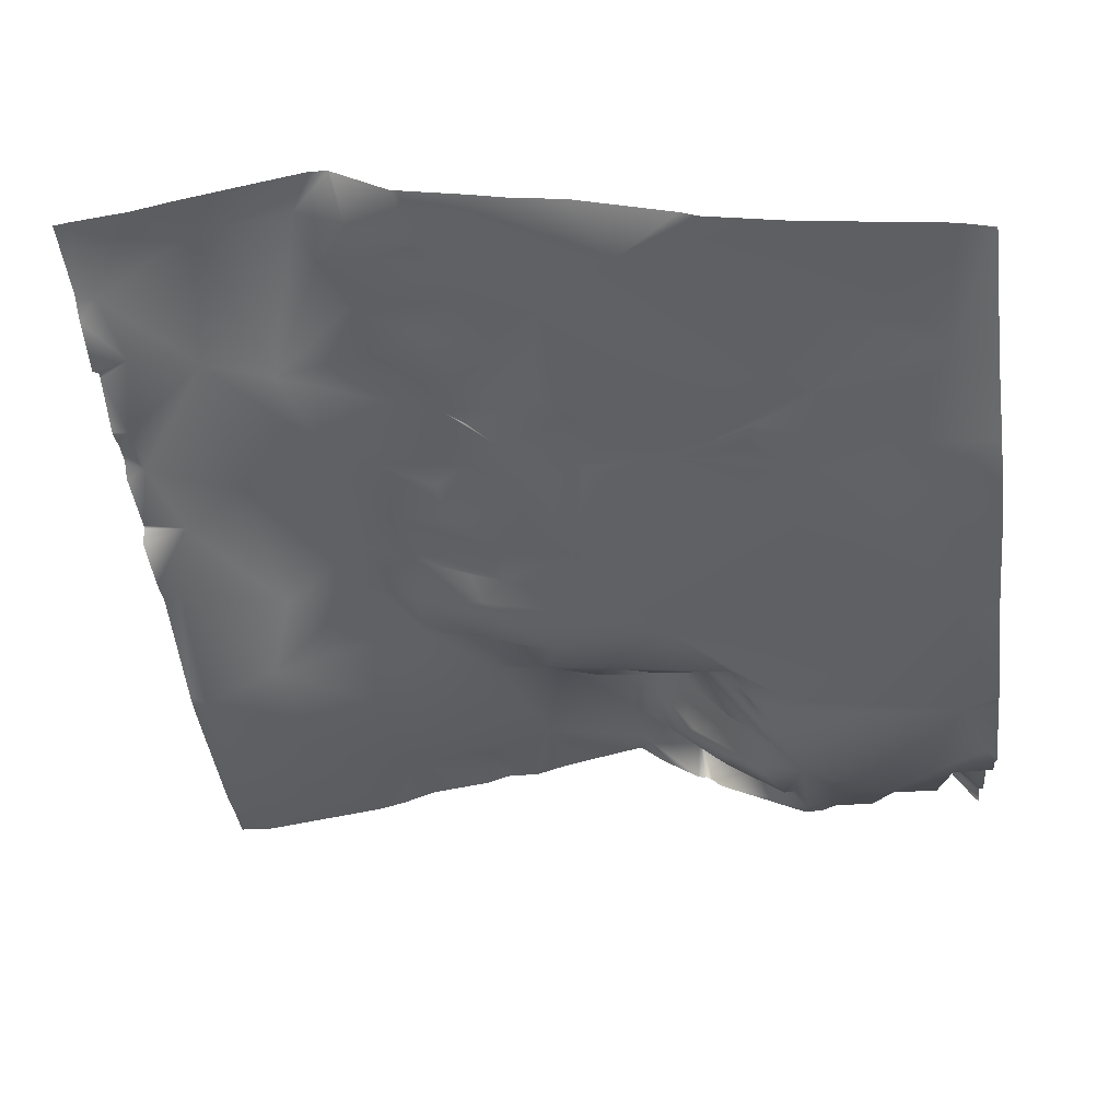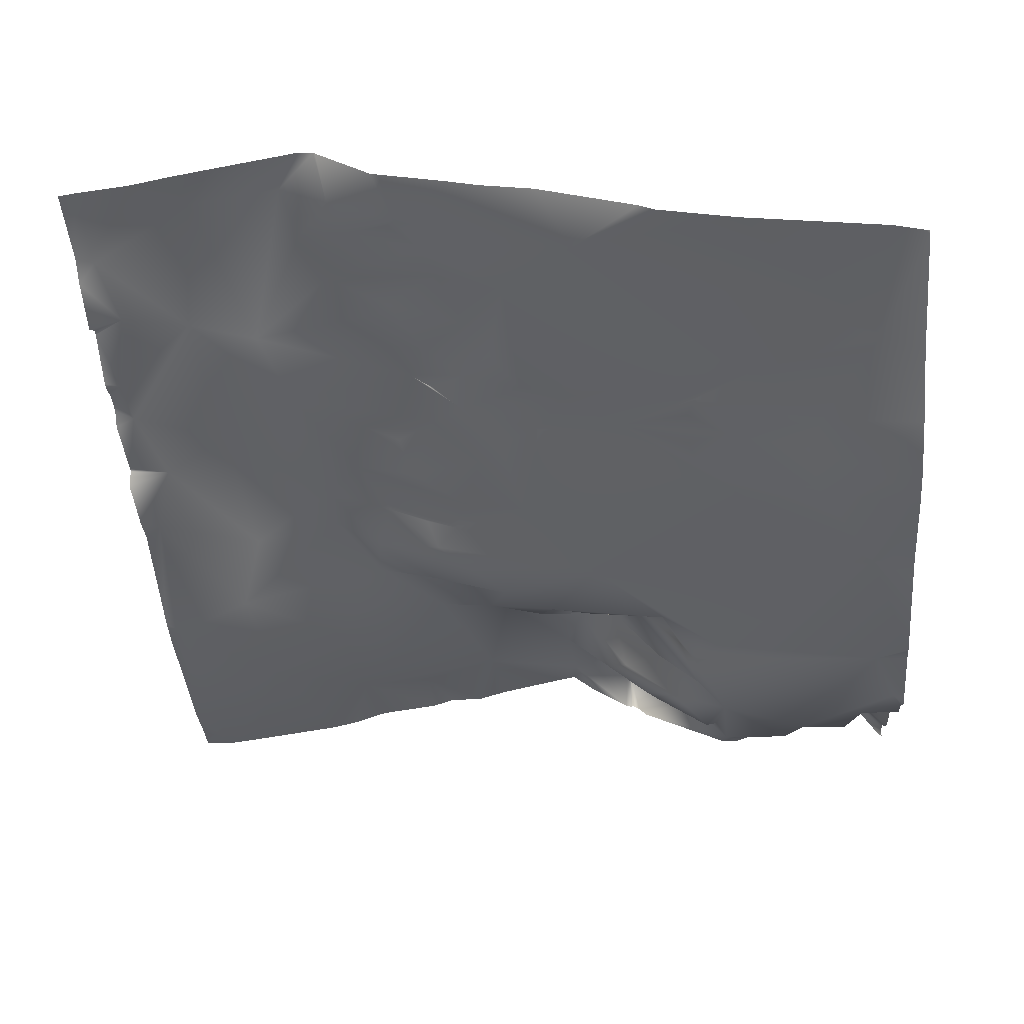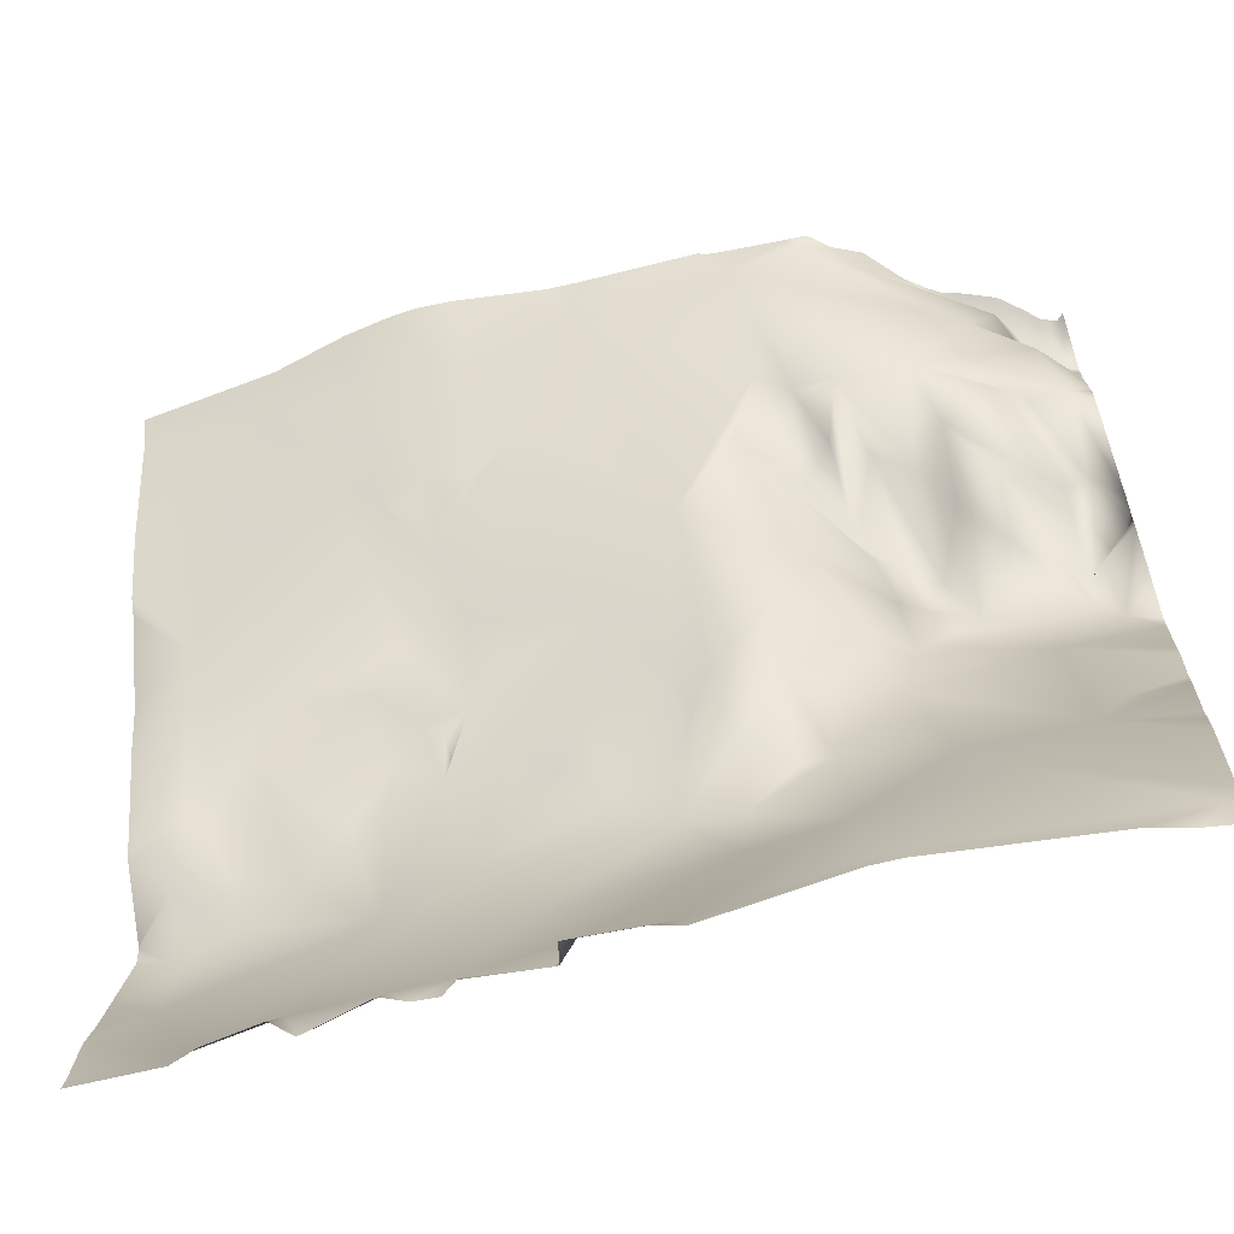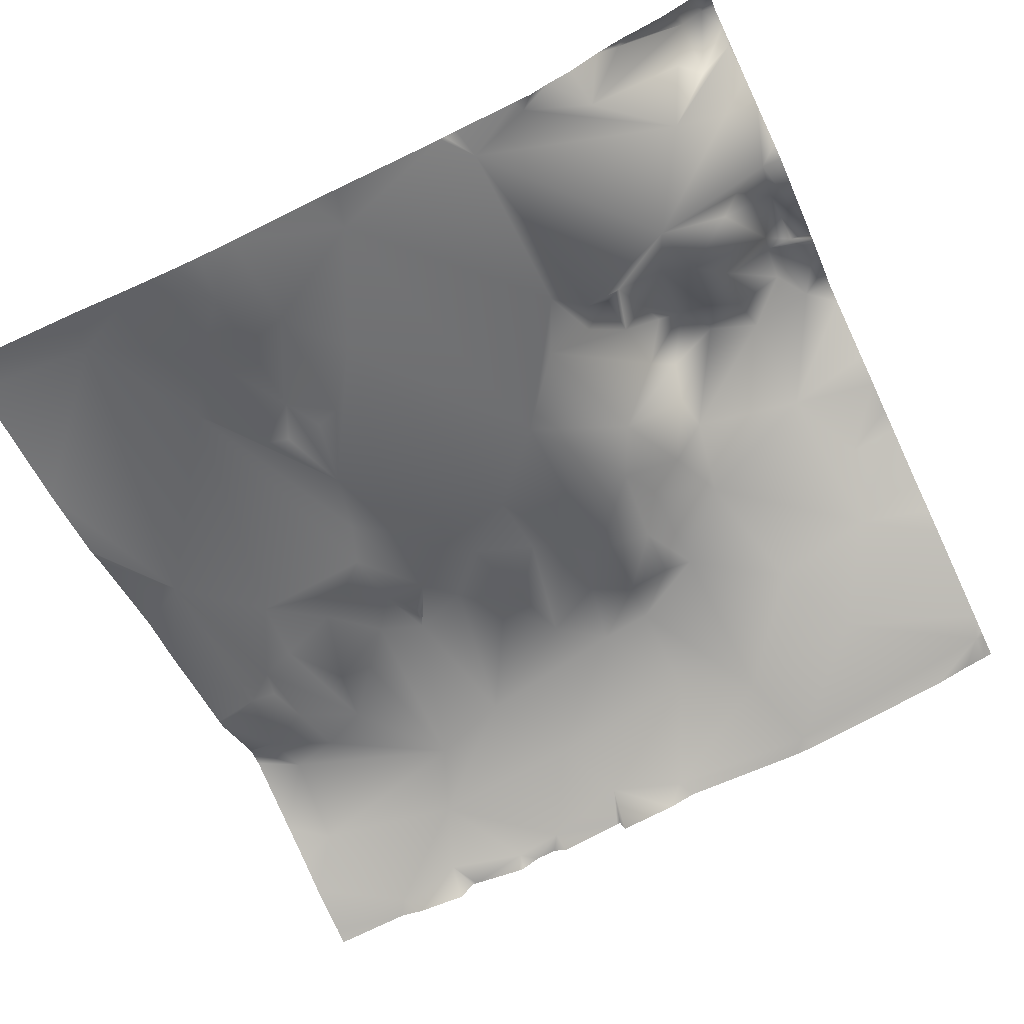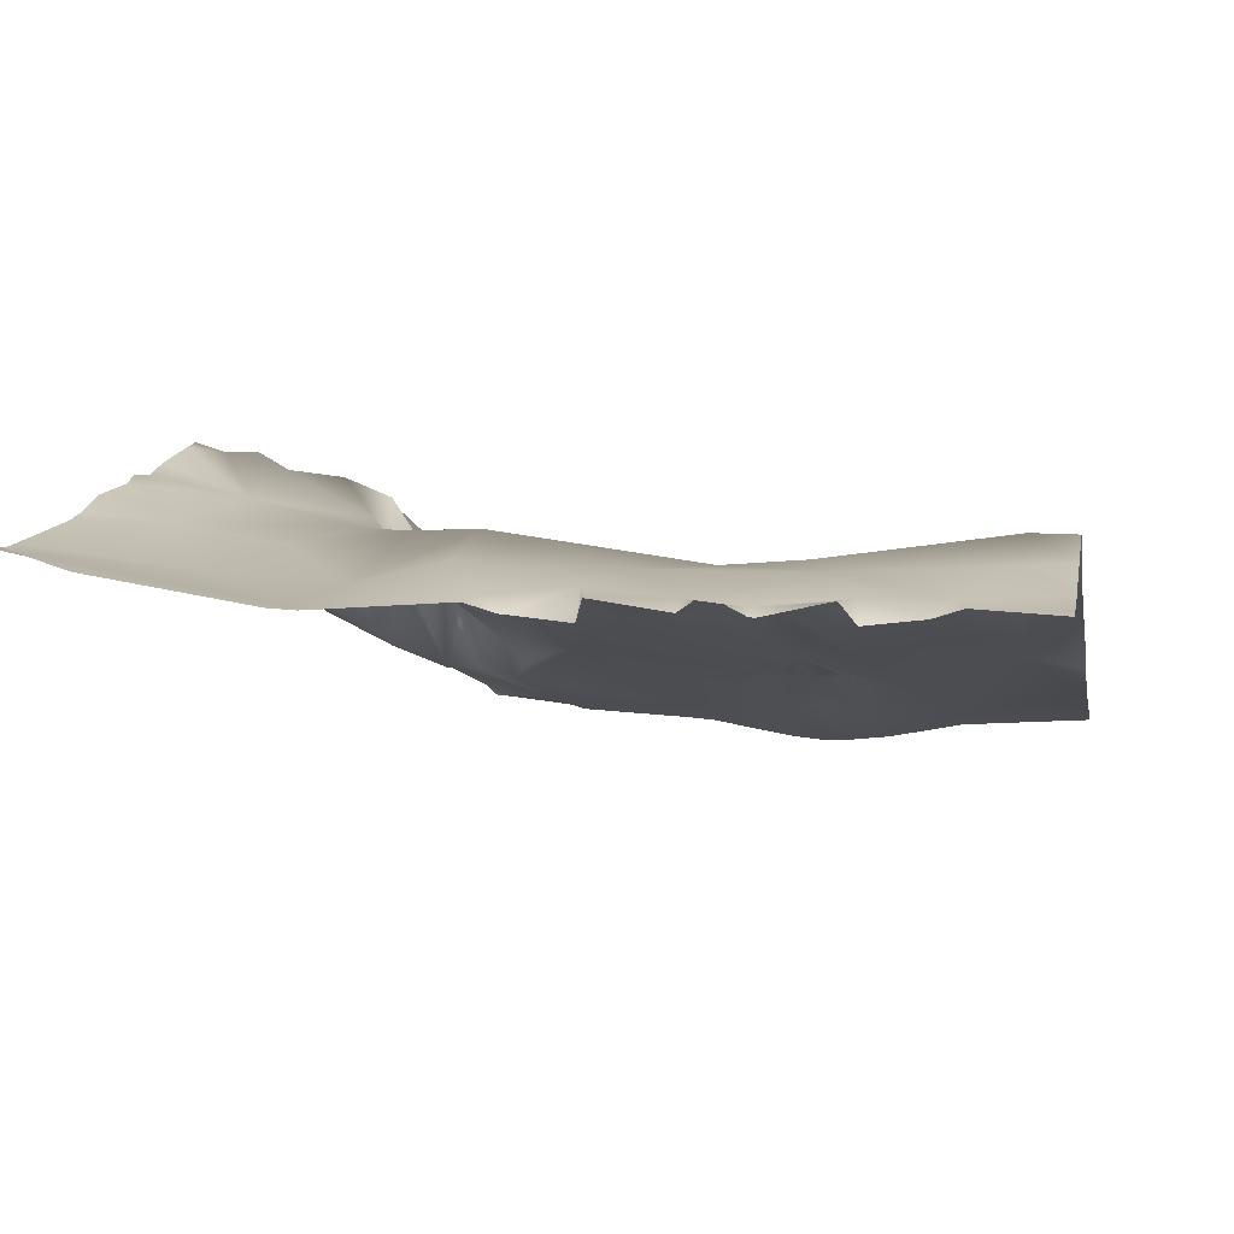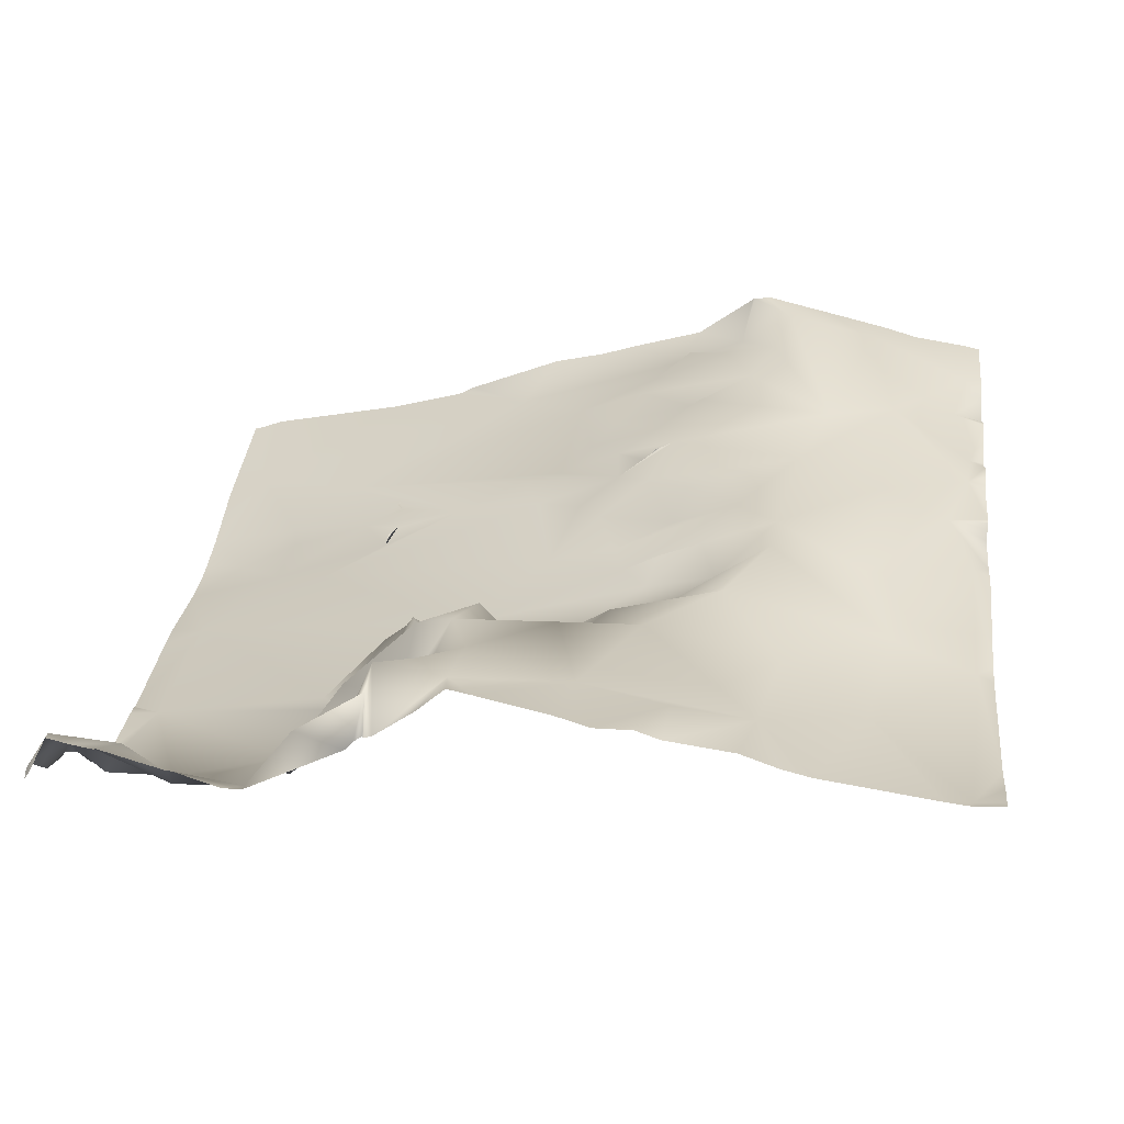
<metadata>
{"format":"obj","ext":"obj","renderer":"f3d","projection":"perspective","resolution":1024,"background":"white","views":[{"elev":-50.9,"azim":-83.2,"up":"+Y"},{"elev":-49.4,"azim":-85.3,"up":"+Y"},{"elev":-63.8,"azim":17.7,"up":"+Z"},{"elev":-71.0,"azim":25.1,"up":"+Y"},{"elev":4.1,"azim":-168.9,"up":"+Y"},{"elev":34.8,"azim":96.9,"up":"+Y"}]}
</metadata>
<code>
o lod_1_229_Cube.229
v -511 11.05 1224
v -511 14.32 1221
v -506.2 8.944 1229
v -499.7 13.02 1222
v -505.7 17.84 1187
v -504.8 0.9933 1248
v -513.8 1.044 1253
v -510 -5.961 1267
v -511 -13.23 1292
v -506.8 -10.34 1283
v -501.3 -11.68 1285
v -504.5 -10.87 1285
v -500.6 -23.21 1313
v -511 -20.44 1310
v -491.3 -15.44 1298
v -477.9 -23.66 1325
v -462.3 -4.375 1259
v -443.4 -13.79 1288
v -444.3 -22.45 1327
v -477.9 3.428 1242
v -497.6 5.505 1238
v -490.1 8.169 1232
v -476.4 8.804 1227
v -468.6 8.679 1224
v -449.3 -8.544 1275
v -430.3 -22.04 1332
v -386 8.518 1291
v -387.7 38.04 1250
v -401.3 28.49 1227
v -402.5 34.27 1249
v -392.9 31.09 1208
v -398.3 24.88 1192
v -422.2 20.98 1188
v -429.3 22.99 1216
v -426 24.56 1234
v -434.3 15.71 1230
v -443.1 16.2 1225
v -443 23.31 1201
v -459.7 24.08 1192
v -449.7 23.18 1202
v -458.8 15.4 1204
v -471.6 22.46 1191
v -468.5 17.43 1207
v -482 19.15 1200
v -485.1 11.22 1215
v -491.5 17 1212
v -494.6 18.04 1168
v -506.1 14.07 1148
v -486.9 15.72 1153
v -470 14.27 1148
v -384.4 19.35 1329
v -389.7 14.31 1329
v -401.8 2.082 1333
v -394.9 1.463 1323
v -400.9 -3.348 1311
v -416.2 -13.96 1325
v -405.5 -0.9682 1333
v -390 13.55 1317
v -389.1 4.733 1307
v -394.1 6.389 1289
v -386.5 22.86 1281
v -399 1.237 1286
v -391.8 19.69 1272
v -385.8 34.47 1266
v -392.1 36.78 1266
v -392.7 38.08 1257
v -404.3 20.96 1260
v -410.7 1.779 1277
v -402.8 11.46 1270
v -412.1 12.81 1265
v -413.6 32.62 1254
v -427.2 18.95 1243
v -441.4 5.389 1247
v -425.3 28.42 1250
v -447.1 6.512 1235
v -430.2 14.74 1256
v -418.7 27.13 1262
v -424.2 24.41 1264
v -432.4 16.13 1267
v -425.4 2.136 1274
v -418.2 10.25 1278
v -414 -7.066 1290
v -428.3 -11.07 1283
v -440 5.988 1273
v -436.5 -11.16 1283
v -432.3 -0.4937 1279
v -465.8 15.17 1216
v -461.4 9.707 1219
v -448.9 12.08 1216
v -435.1 11.99 1147
v -441.3 14.87 1165
v -412.4 16.63 1170
v -383.2 21.01 1150
v -459 19.16 1171
v -381.7 18.51 1319
v -510.9 14.92 1220
v -512.6 15.55 1217
v -516.2 9.247 1230
v -522.3 13.02 1222
v -523.7 19.38 1181
v -517.1 1.96 1244
v -515.1 -10.34 1283
v -520.7 -11.68 1285
v -517.5 -10.87 1285
v -521.4 -23.21 1313
v -530.7 -15.44 1298
v -511.1 -28.24 1324
v -544.1 -23.66 1325
v -559.7 -4.375 1259
v -544.1 3.428 1242
v -524.4 5.505 1238
v -531.9 8.169 1232
v -545.6 8.804 1227
v -553.4 8.679 1224
v -562.3 24.08 1192
v -563.2 15.4 1204
v -550.9 21.23 1195
v -553.5 17.43 1207
v -540 19.15 1200
v -536.9 11.22 1215
v -530.5 17 1212
v -530 18 1165
v -517.1 12.82 1147
v -535.5 14.33 1151
v -552 14.27 1148
v -556.2 15.17 1216
v -560.6 9.707 1219
v -563 19.16 1171
v -381.2 34.37 1255
v -381.2 27.48 1264
v -381.2 27.41 1266
v -381.2 26.89 1266
v -381.2 40.23 1249
v -381.2 39.23 1245
v -381.2 35.84 1229
v -381.2 33.53 1222
v -381.2 33.76 1214
v -381.2 31.89 1209
v -381.2 30.09 1194
v -381.2 27.09 1186
v -381.2 21.69 1150
v -381.2 21.76 1151
v -381.2 22.24 1156
v -381.2 25.55 1180
v -381.2 21.76 1149
v -381.2 22.22 1144
v -383.4 21.45 1144
v -396.9 17.75 1144
v -432.6 11.85 1144
v -388.5 20.41 1144
v -438.6 11.49 1144
v -467.9 13.33 1144
v -474.4 11.4 1144
v -488 9.954 1144
v -489.2 14.25 1144
v -490.1 14.21 1144
v -505.3 11.91 1144
v -508.6 14.15 1144
v -513.5 13.56 1144
v -517.7 11.41 1144
v -531.8 14.13 1144
v -532.8 14.22 1144
v -519 11.31 1144
v -571.9 4.374 1240
v -571.9 1.314 1252
v -571.9 7.178 1232
v -571.9 11.85 1217
v -571.9 12.5 1215
v -571.9 22.84 1202
v -571.9 23.64 1197
v -571.9 19.28 1178
v -571.9 23.22 1201
v -571.9 17.01 1168
v -536.2 10.11 1144
v -548.2 11.46 1144
v -571.9 14.68 1160
v -571.9 12.97 1147
v -554.1 13.33 1144
v -571.9 12.21 1144
v -381.2 18.83 1319
v -381.2 18.91 1320
v -381.2 19.03 1319
v -381.2 11.62 1290
v -381.2 11.46 1295
v -381.2 14.81 1304
v -389.7 6.034 1334
v -393.4 2.555 1334
v -386 9.77 1334
v -382.9 11.3 1334
v -381.2 19.63 1324
v -381.2 20.79 1329
v -381.2 11.29 1333
v -381.2 10 1334
v -401.2 -1.092 1334
v -381.2 14.83 1305
v -381.2 16.58 1311
v -381.2 23.56 1269
v -381.2 25.71 1268
v -431.4 -22.83 1334
v -445.6 -24.45 1334
v -427.3 -22.46 1334
v -423.1 -18.49 1334
v -410.7 -7.359 1334
v -406.8 -3.984 1334
v -403.8 -1.839 1334
v -417.3 -15.4 1334
v -448.5 -24.94 1334
v -449.6 -25.54 1334
v -509.1 -31.89 1334
v -501 -31.06 1334
v -515.3 -31.65 1334
v -475.3 -27.04 1334
v -482.1 -27.64 1334
v -541.9 -27.44 1334
v -524.9 -30.66 1334
v -571 -25.72 1334
v -571.9 -25.45 1334
v -571.9 -25.3 1333
v -571.9 -22.66 1327
v -571.9 -15.73 1296
v -571.9 -10.43 1278
v -571.9 -8.288 1274
f 1 96 2
f 3 96 1
f 3 97 96
f 3 1 98
f 3 4 97
f 4 5 97
f 5 100 97
f 6 3 7
f 6 7 8
f 15 6 8
f 9 10 8
f 11 10 9
f 11 8 10
f 15 8 11
f 11 12 10
f 13 11 9
f 13 15 11
f 13 9 14
f 16 15 13
f 13 14 107
f 107 210 13
f 16 210 213
f 16 17 15
f 18 17 16
f 19 18 16
f 17 20 15
f 15 20 6
f 20 21 6
f 21 3 6
f 21 4 3
f 22 4 21
f 20 22 21
f 23 22 20
f 24 23 20
f 17 24 20
f 25 17 18
f 27 183 197
f 29 30 28
f 29 135 136
f 31 32 29
f 32 92 33
f 29 32 34
f 32 33 34
f 29 34 35
f 35 34 36
f 34 37 36
f 34 38 37
f 33 38 34
f 33 91 38
f 38 91 39
f 38 39 40
f 40 39 41
f 41 39 42
f 41 42 43
f 43 42 44
f 44 42 5
f 44 5 46
f 45 44 46
f 42 47 5
f 47 122 5
f 47 48 122
f 47 49 48
f 48 157 158
f 49 156 48
f 49 154 155
f 52 188 51
f 53 187 52
f 51 58 52
f 52 58 54
f 54 55 56
f 52 54 56
f 52 56 57
f 53 52 57
f 57 203 204
f 54 58 55
f 95 55 58
f 95 59 55
f 55 59 82
f 27 185 184
f 197 61 27
f 27 61 60
f 61 62 60
f 61 63 62
f 198 64 61
f 61 64 63
f 64 132 65
f 64 65 63
f 28 66 65
f 28 30 66
f 66 30 67
f 62 63 68
f 68 63 69
f 63 65 69
f 65 66 69
f 66 67 69
f 67 70 69
f 69 70 68
f 70 67 71
f 67 30 71
f 30 29 35
f 30 35 71
f 71 35 72
f 74 71 72
f 35 36 72
f 72 36 73
f 73 36 75
f 74 72 73
f 76 74 73
f 77 74 76
f 77 71 74
f 70 71 77
f 68 70 81
f 77 76 78
f 80 78 79
f 80 77 78
f 81 77 80
f 81 70 77
f 82 68 81
f 81 80 83
f 82 81 83
f 62 68 82
f 60 62 82
f 27 60 82
f 59 27 82
f 55 82 19
f 26 55 19
f 56 55 26
f 82 85 19
f 19 85 18
f 56 202 206
f 57 205 53
f 80 79 83
f 78 76 79
f 79 76 25
f 76 73 25
f 73 17 25
f 18 84 25
f 85 84 18
f 82 83 85
f 83 86 85
f 86 83 79
f 86 84 85
f 86 79 84
f 84 79 25
f 4 46 5
f 45 46 4
f 22 45 4
f 23 45 22
f 23 44 45
f 24 44 23
f 88 24 17
f 43 44 24
f 24 87 43
f 24 88 87
f 87 88 43
f 41 43 88
f 89 41 88
f 89 40 41
f 38 40 89
f 37 38 89
f 75 36 37
f 37 89 75
f 75 89 88
f 75 88 17
f 73 75 17
f 90 149 151
f 151 50 90
f 50 152 153
f 91 90 50
f 92 90 91
f 93 90 92
f 33 92 91
f 148 90 93
f 145 147 93
f 91 94 39
f 91 50 94
f 94 42 39
f 42 94 47
f 94 49 47
f 94 50 49
f 153 49 50
f 97 1 96
f 97 98 1
f 99 97 100
f 101 3 98
f 101 7 3
f 106 8 7
f 101 106 7
f 9 8 102
f 103 9 102
f 103 102 8
f 106 103 8
f 103 104 102
f 105 9 103
f 105 103 106
f 105 14 9
f 108 105 106
f 105 107 14
f 107 211 209
f 108 215 105
f 108 106 109
f 109 106 110
f 106 101 110
f 110 101 111
f 111 101 98
f 111 98 99
f 98 97 99
f 112 111 99
f 110 111 112
f 113 110 112
f 114 110 113
f 109 110 114
f 116 117 115
f 117 100 115
f 116 118 117
f 118 119 117
f 119 100 117
f 119 121 100
f 120 121 119
f 100 5 122
f 122 48 123
f 48 159 123
f 123 159 160
f 124 161 162
f 122 123 124
f 124 162 174
f 99 100 121
f 120 99 121
f 112 99 120
f 113 112 120
f 113 120 119
f 114 113 119
f 127 109 114
f 118 114 119
f 114 118 126
f 114 126 127
f 126 118 127
f 116 127 118
f 125 175 178
f 128 115 100
f 100 122 128
f 128 122 125
f 125 122 124
f 124 175 125
f 181 180 95
f 168 127 116
f 203 56 206
f 189 192 51
f 129 133 28
f 178 177 125
f 164 127 166
f 130 129 28
f 220 109 221
f 172 116 115
f 143 92 144
f 196 195 59
f 208 16 212
f 143 142 93
f 208 207 19
f 165 222 109
f 167 166 127
f 134 28 133
f 192 191 51
f 139 140 32
f 219 216 108
f 220 219 108
f 147 150 93
f 188 189 51
f 142 141 93
f 164 165 109
f 177 176 125
f 201 202 26
f 187 186 52
f 190 51 191
f 171 170 115
f 180 182 95
f 144 32 140
f 171 128 173
f 156 157 48
f 196 95 182
f 215 107 105
f 213 212 16
f 163 161 123
f 185 59 195
f 184 183 27
f 222 221 109
f 207 200 19
f 205 194 53
f 199 19 200
f 199 201 26
f 138 31 137
f 150 148 93
f 138 139 32
f 130 65 132
f 160 163 123
f 134 135 29
f 176 128 125
f 190 95 58
f 170 172 115
f 169 168 116
f 141 145 93
f 136 31 29
f 218 217 216
f 107 209 210
f 16 13 210
f 49 155 156
f 52 186 188
f 53 194 187
f 197 198 61
f 198 131 64
f 64 131 132
f 56 26 202
f 57 204 205
f 151 152 50
f 148 149 90
f 145 146 147
f 153 154 49
f 108 214 215
f 48 158 159
f 124 123 161
f 124 174 175
f 168 167 127
f 203 57 56
f 189 193 192
f 178 179 177
f 164 109 127
f 220 108 109
f 172 169 116
f 143 93 92
f 208 19 16
f 134 29 28
f 218 216 219
f 216 214 108
f 190 58 51
f 144 92 32
f 171 115 128
f 196 59 95
f 215 211 107
f 185 27 59
f 199 26 19
f 138 32 31
f 130 28 65
f 176 173 128
f 190 181 95
f 136 137 31

</code>
